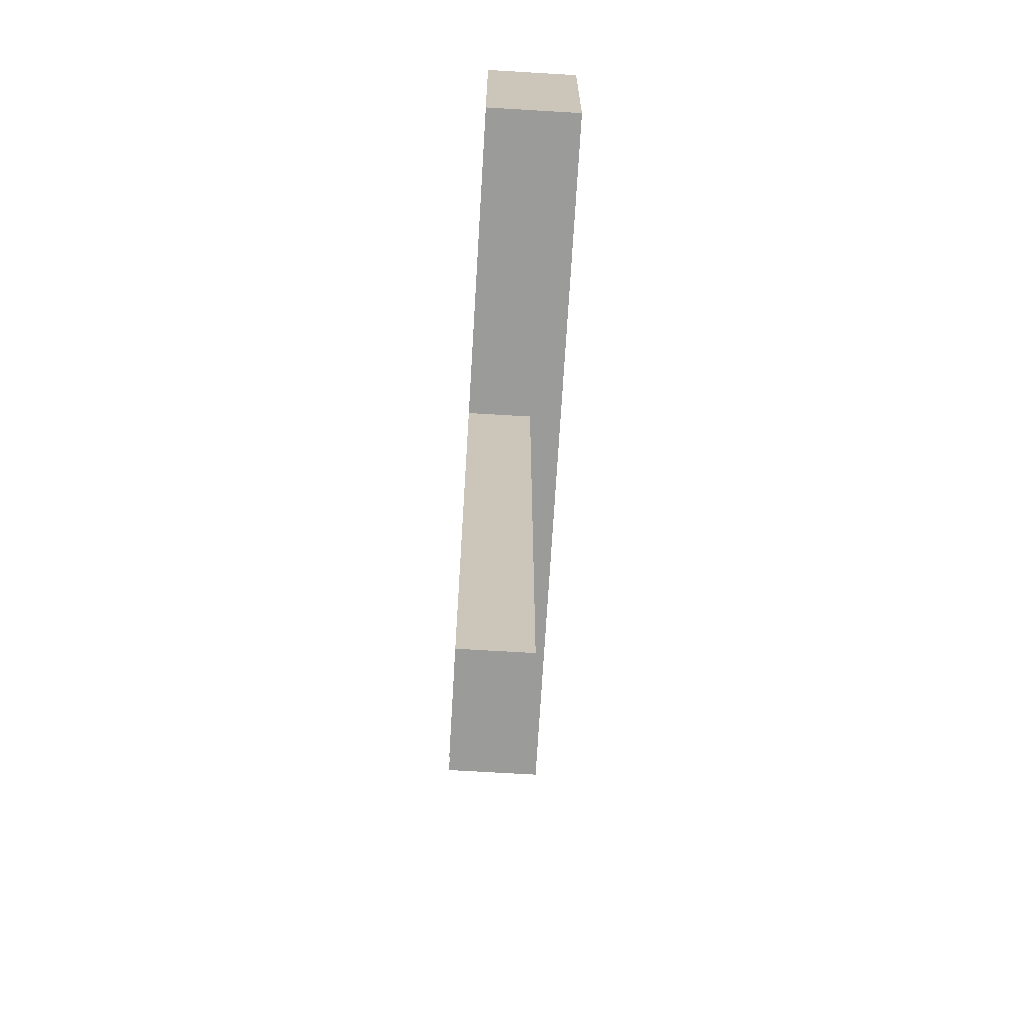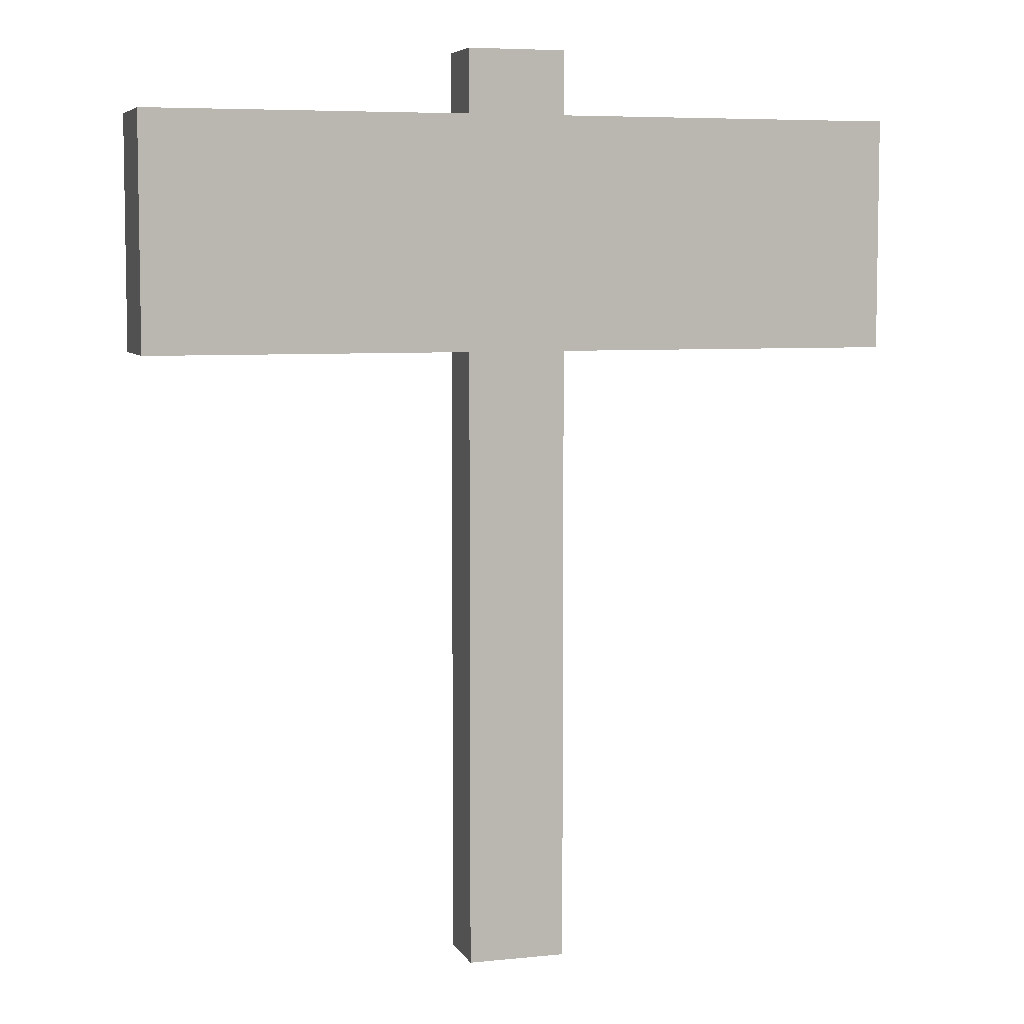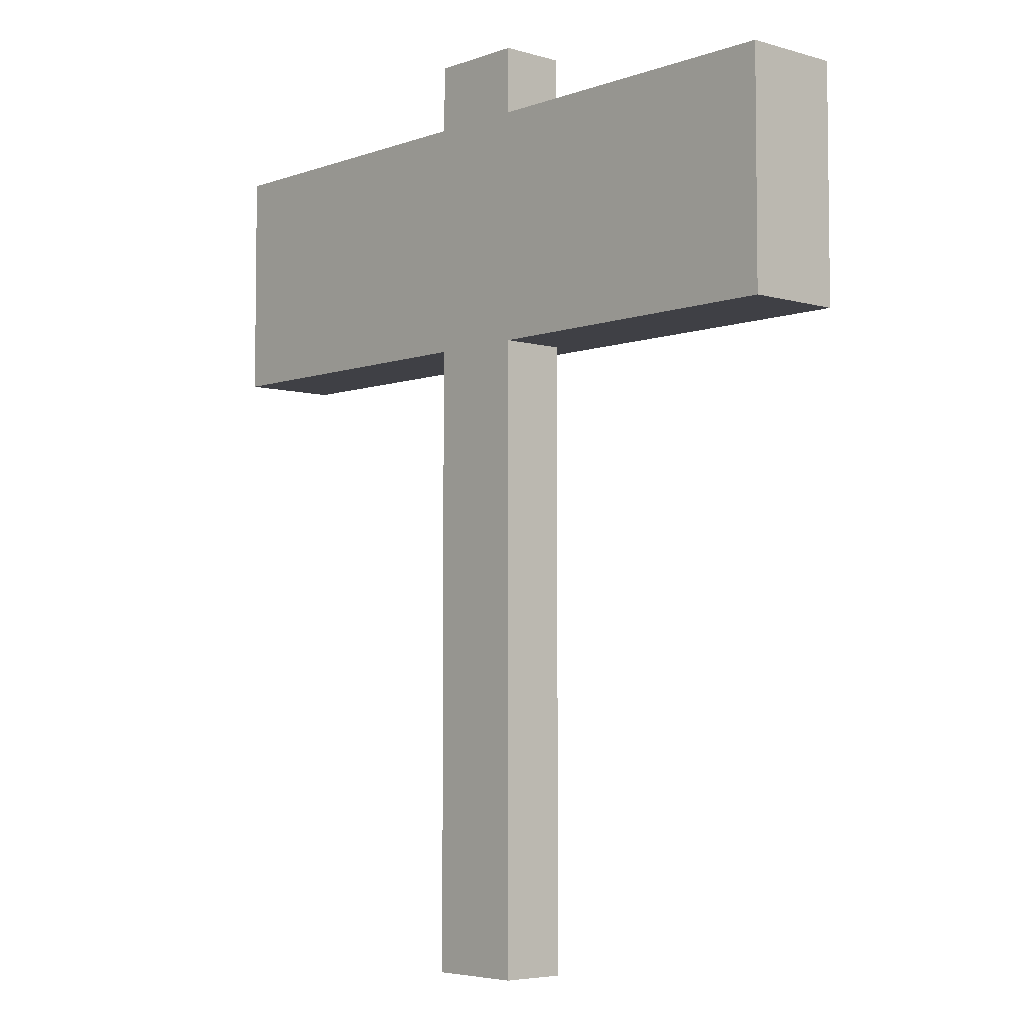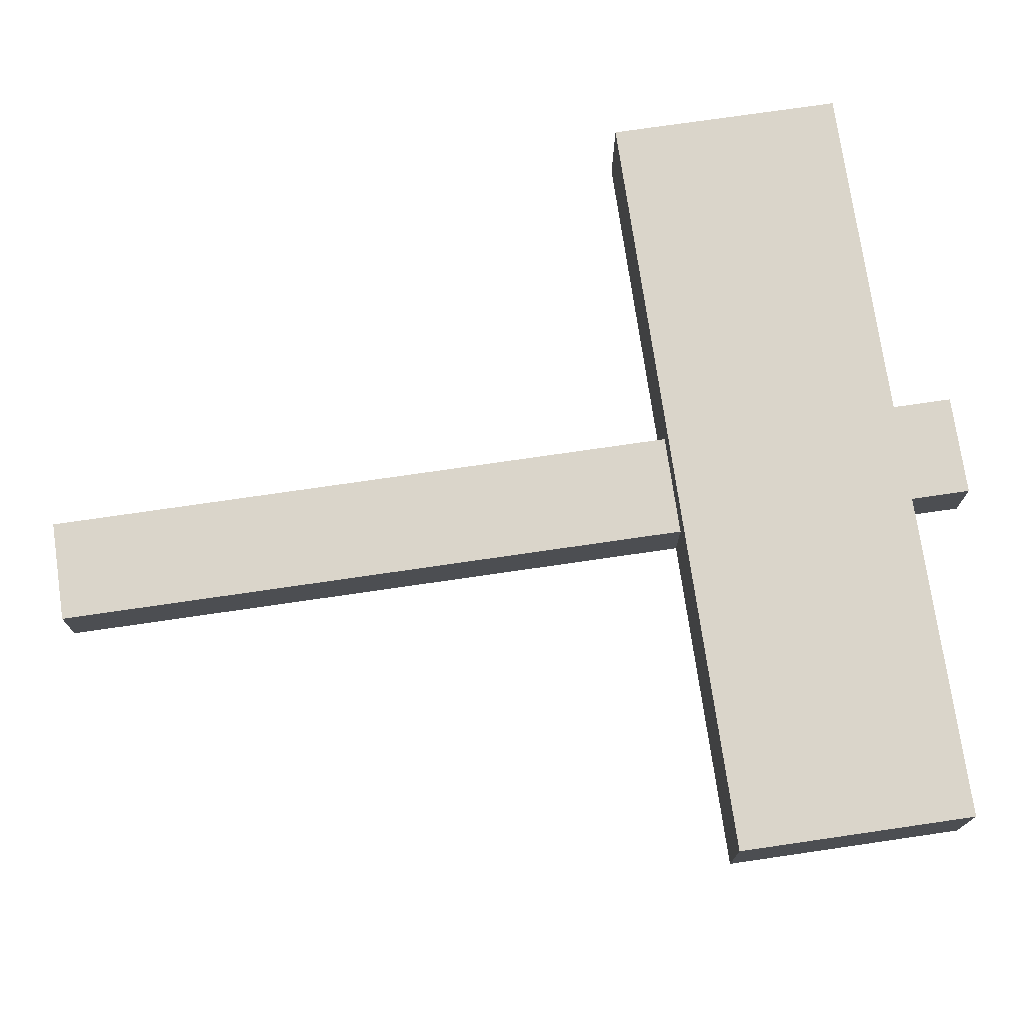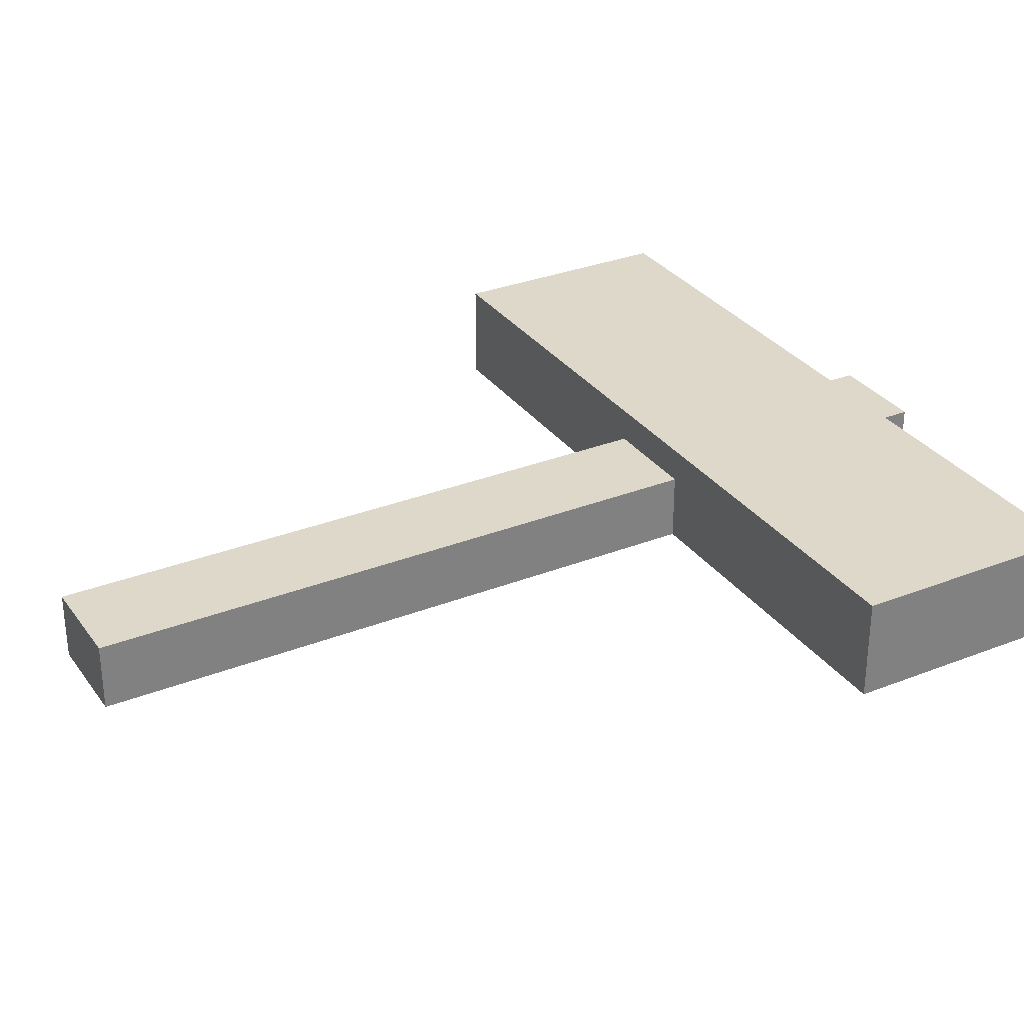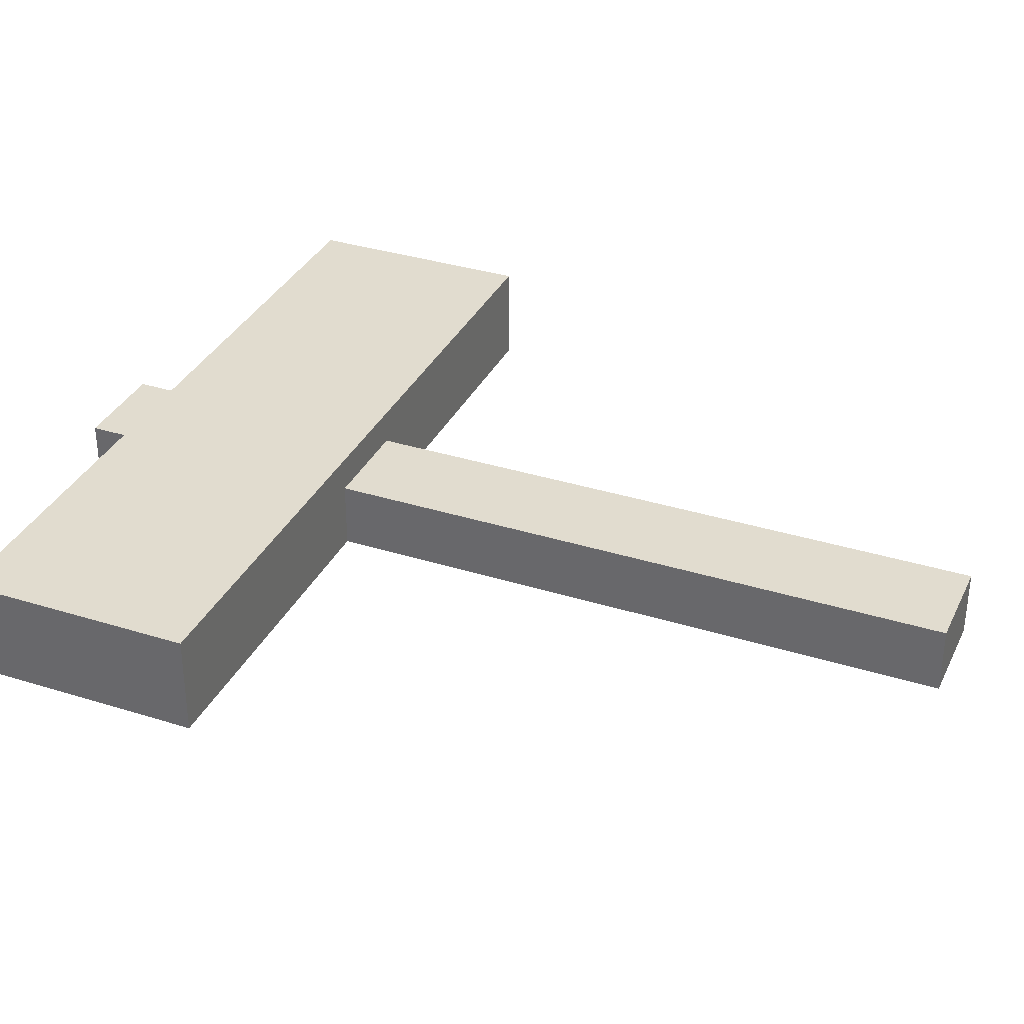
<metadata>
{"format":"obj","ext":"obj","renderer":"f3d","projection":"perspective","resolution":1024,"background":"white","views":[{"elev":-69.6,"azim":-93.4,"up":"+Y"},{"elev":6.3,"azim":-17.0,"up":"+Y"},{"elev":-5.2,"azim":-132.1,"up":"+Y"},{"elev":74.3,"azim":81.7,"up":"+Z"},{"elev":31.0,"azim":60.6,"up":"+Z"},{"elev":34.2,"azim":-67.0,"up":"+Z"}]}
</metadata>
<code>
g stool_02_support
v -12 46 -13
v -12 46 -16
v -12 53 -13
v -12 53 -16
v -2 27 -14
v -2 27 -16
v -2 46 -14
v -2 46 -16
v -2 53 -14
v -2 53 -16
v -2 55 -14
v -2 55 -16
v 1 27 -14
v 1 27 -16
v 1 46 -14
v 1 46 -16
v 1 53 -14
v 1 53 -16
v 1 55 -14
v 1 55 -16
v 11 46 -13
v 11 46 -16
v 11 53 -13
v 11 53 -16
v -12 46 -13
v -12 53 -13
v 11 46 -13
v 11 53 -13
v -2 27 -14
v -2 46 -14
v -2 53 -14
v -2 55 -14
v 1 27 -14
v 1 46 -14
v 1 53 -14
v 1 55 -14
v -12 46 -16
v -12 53 -16
v -2 27 -16
v -2 46 -16
v -2 53 -16
v -2 55 -16
v 1 27 -16
v 1 46 -16
v 1 53 -16
v 1 55 -16
v 11 46 -16
v 11 53 -16
v -2 27 -14
v 1 27 -14
v -2 27 -16
v 1 27 -16
v -12 46 -13
v 11 46 -13
v -2 46 -14
v 1 46 -14
v -12 46 -16
v -2 46 -16
v 1 46 -16
v 11 46 -16
v -12 53 -13
v 11 53 -13
v -2 53 -14
v 1 53 -14
v -12 53 -16
v -2 53 -16
v 1 53 -16
v 11 53 -16
v -2 55 -14
v 1 55 -14
v -2 55 -16
v 1 55 -16
f 3 2 1
f 4 2 3
f 7 6 5
f 8 6 7
f 11 10 9
f 12 10 11
f 13 14 15
f 15 14 16
f 17 18 19
f 19 18 20
f 21 22 23
f 23 22 24
f 27 26 25
f 28 26 27
f 33 30 29
f 34 30 33
f 35 32 31
f 36 32 35
f 37 38 40
f 40 38 41
f 39 40 43
f 40 41 44
f 43 40 44
f 41 42 45
f 44 41 45
f 45 42 46
f 44 45 47
f 47 45 48
f 51 50 49
f 52 50 51
f 55 54 53
f 56 54 55
f 57 55 53
f 58 55 57
f 59 54 56
f 60 54 59
f 61 62 63
f 63 62 64
f 61 63 65
f 65 63 66
f 64 62 67
f 67 62 68
f 69 70 71
f 71 70 72

</code>
